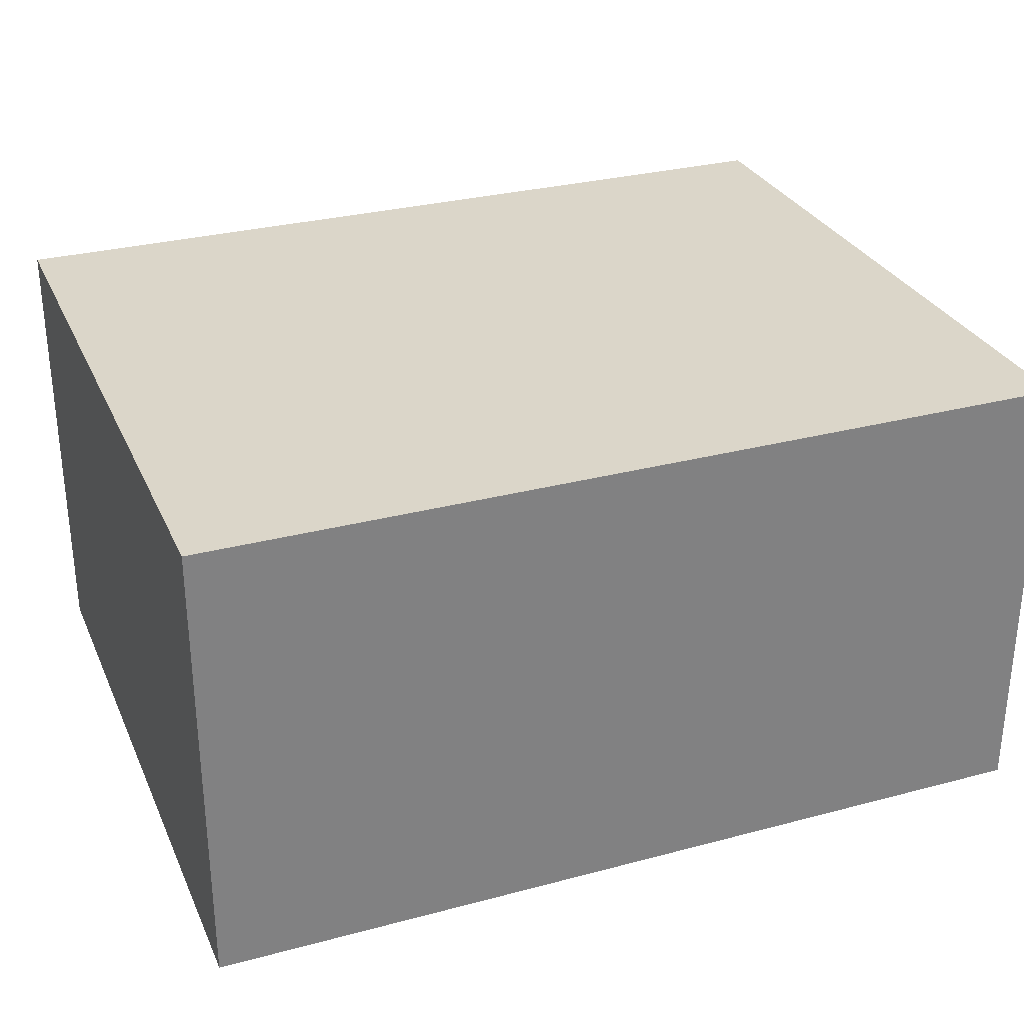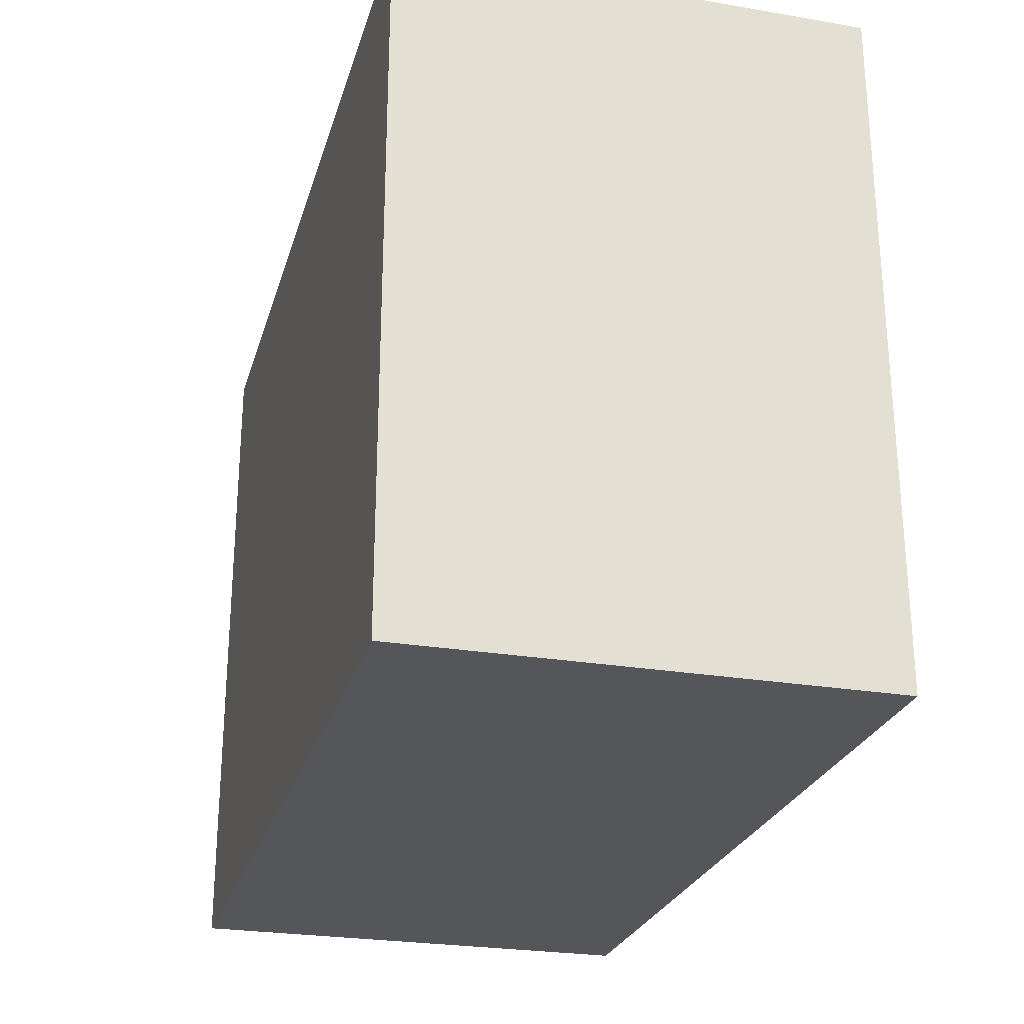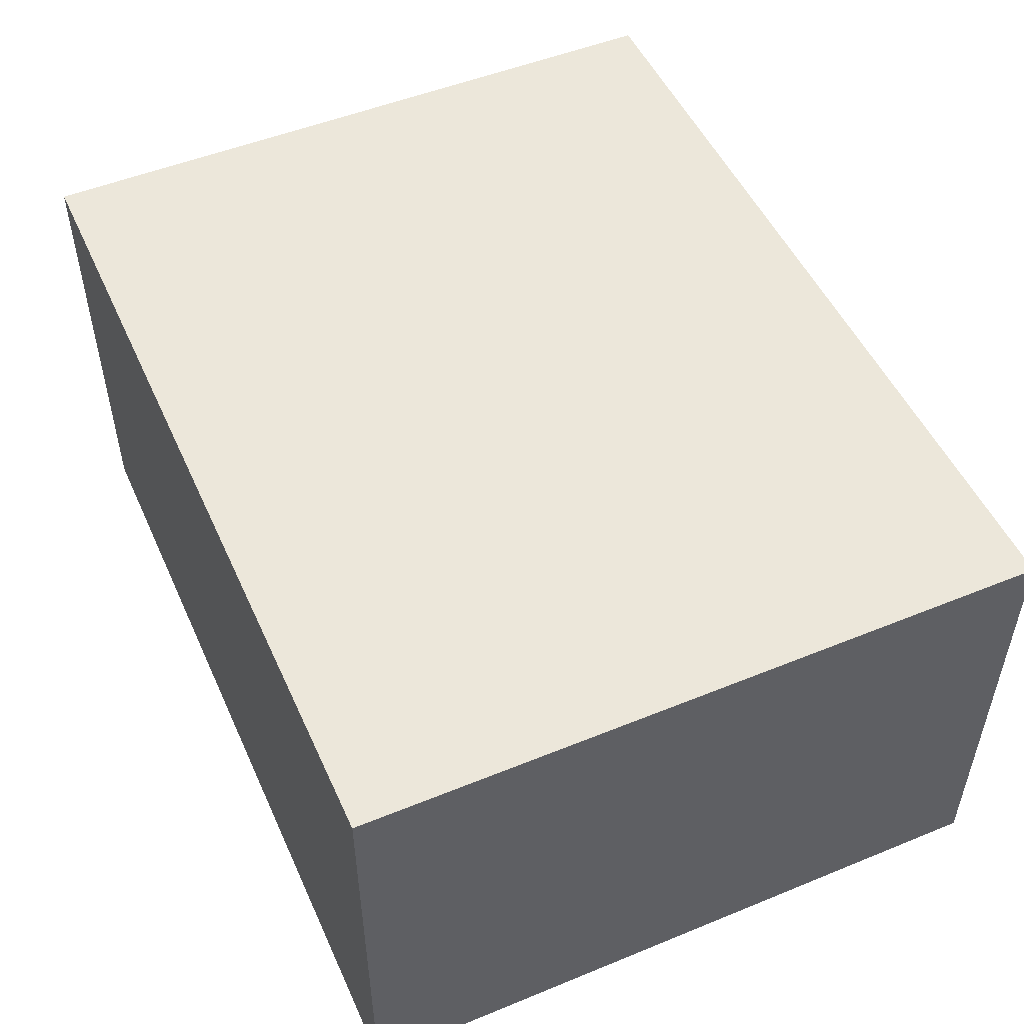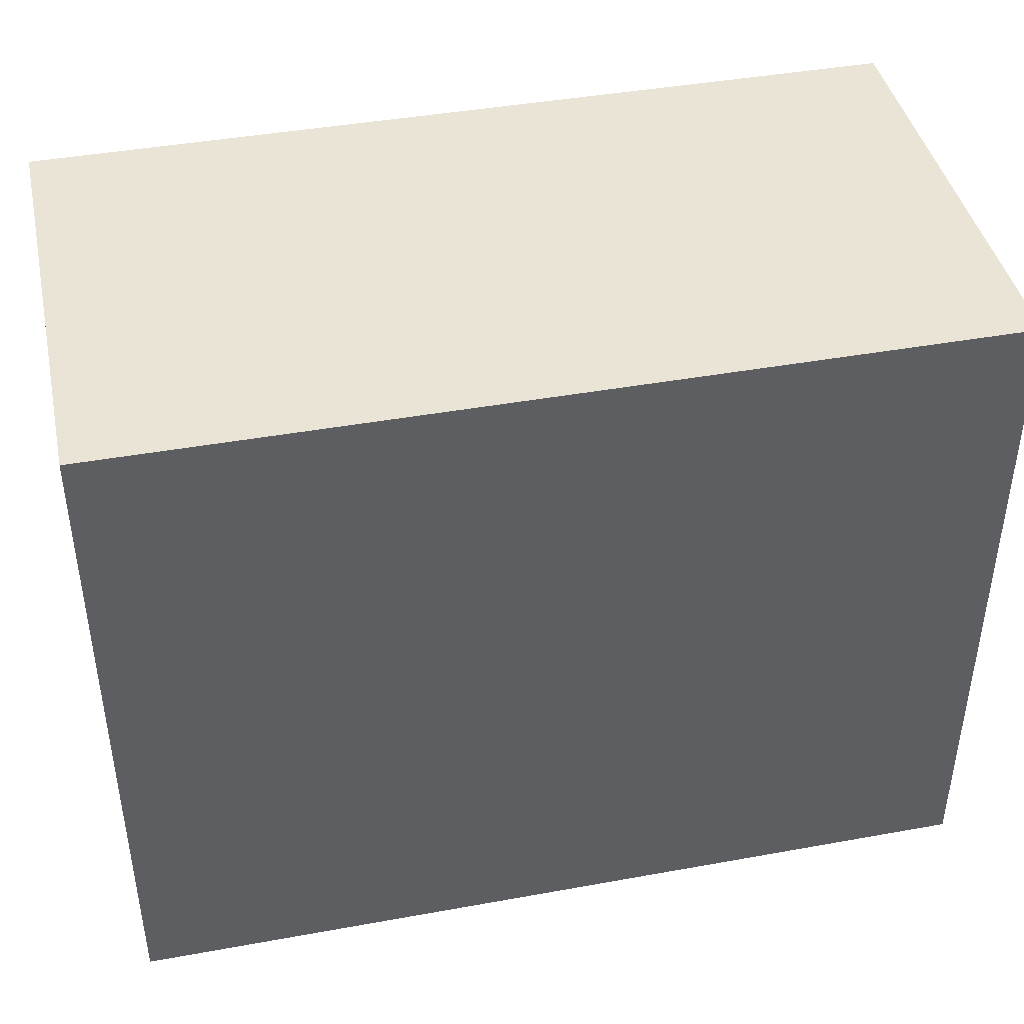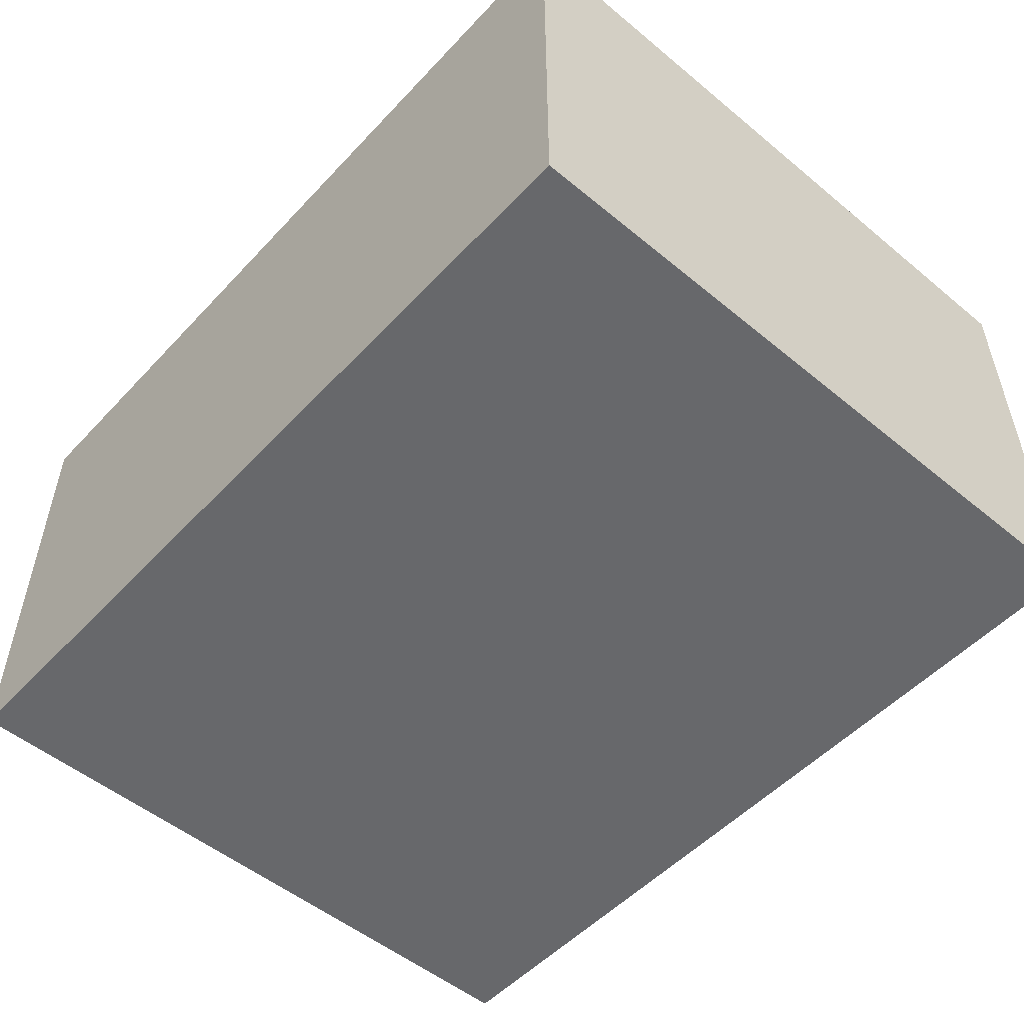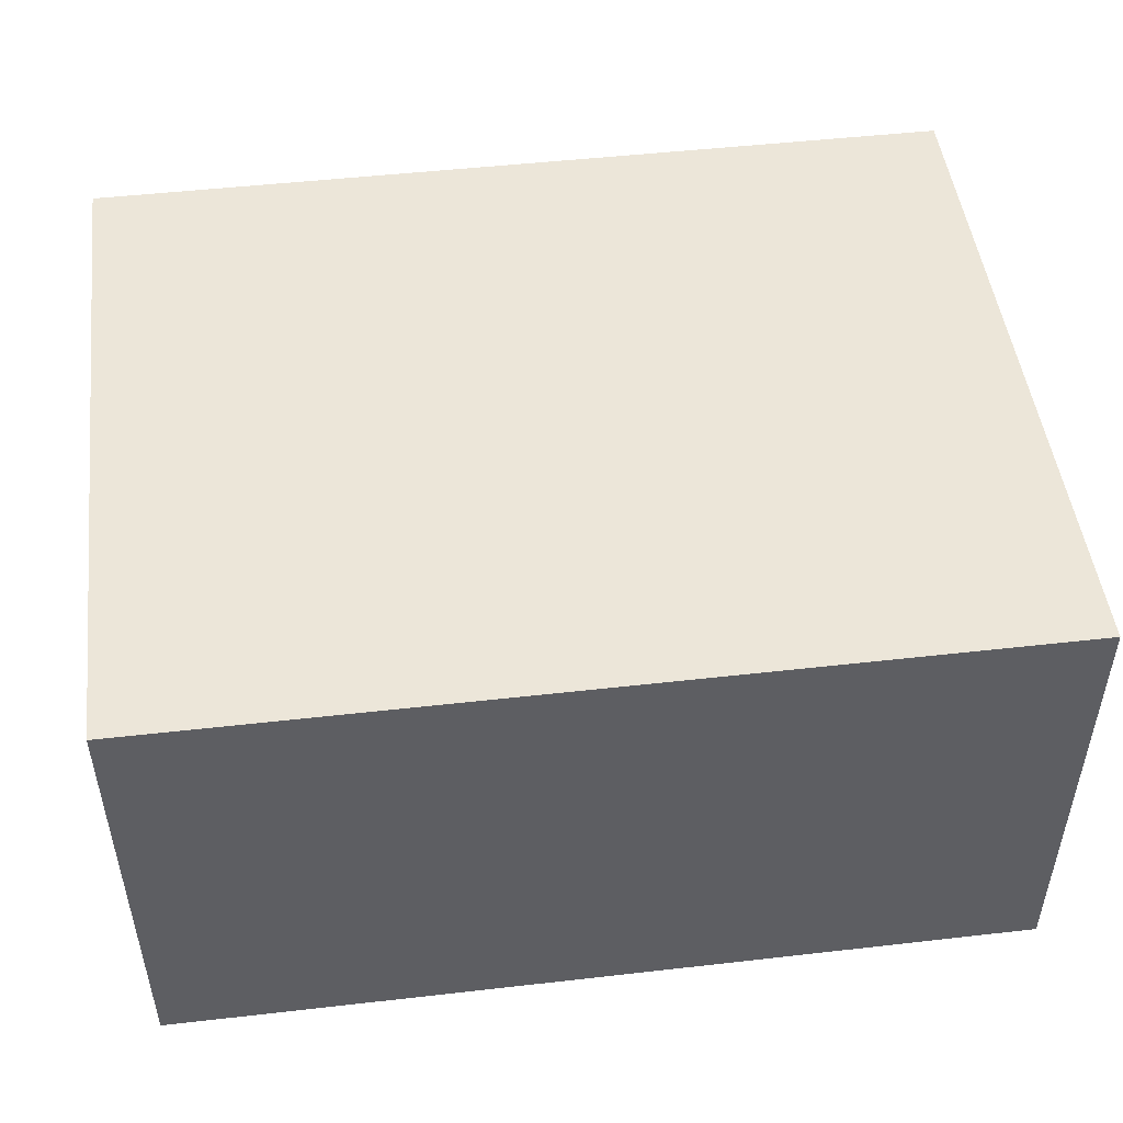
<metadata>
{"format":"obj","ext":"obj","renderer":"f3d","projection":"perspective","resolution":1024,"background":"white","views":[{"elev":29.9,"azim":158.8,"up":"+Y"},{"elev":-25.8,"azim":-105.1,"up":"+Z"},{"elev":50.9,"azim":-114.0,"up":"+Y"},{"elev":42.5,"azim":167.8,"up":"+Z"},{"elev":-52.3,"azim":48.4,"up":"+Y"},{"elev":48.9,"azim":172.8,"up":"+Y"}]}
</metadata>
<code>
g default
v -437.3 49 79.53
v -437.3 49 65.11
v -341.2 49 65.11
v -341.2 49 141
v -437.3 49 141
v -437.3 49 122
v -346 49 122
v -346 49 79.53
v -341.2 100 141
v -341.2 100 65.11
v -437.3 100 65.11
v -437.3 100 141
g polySurface300
f 1 2 8
f 2 3 8
f 3 4 8
f 8 4 7
f 4 5 7
f 5 6 7
f 9 10 11 12
f 1 8 7 6
f 5 4 9 12
f 4 3 10 9
f 3 2 11 10
f 2 1 11
f 11 1 12
f 1 6 12
f 6 5 12

</code>
